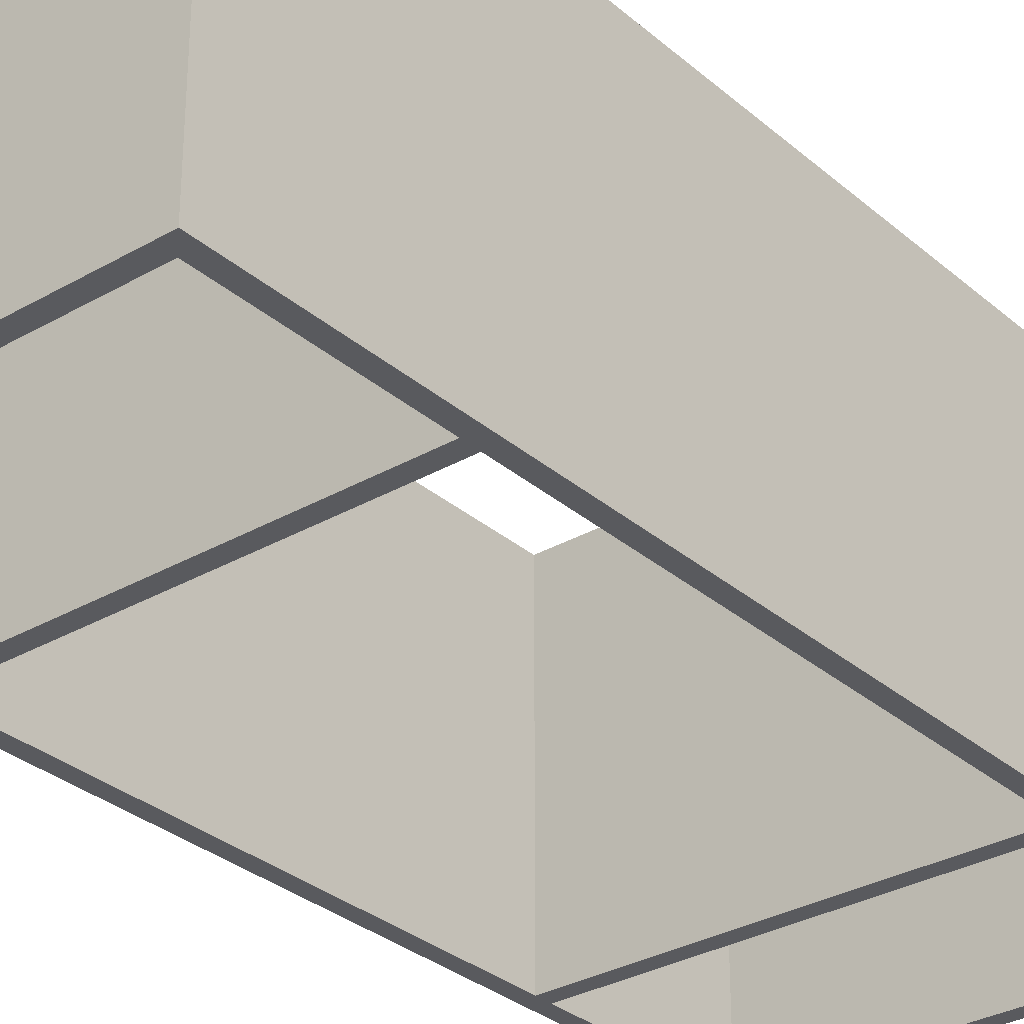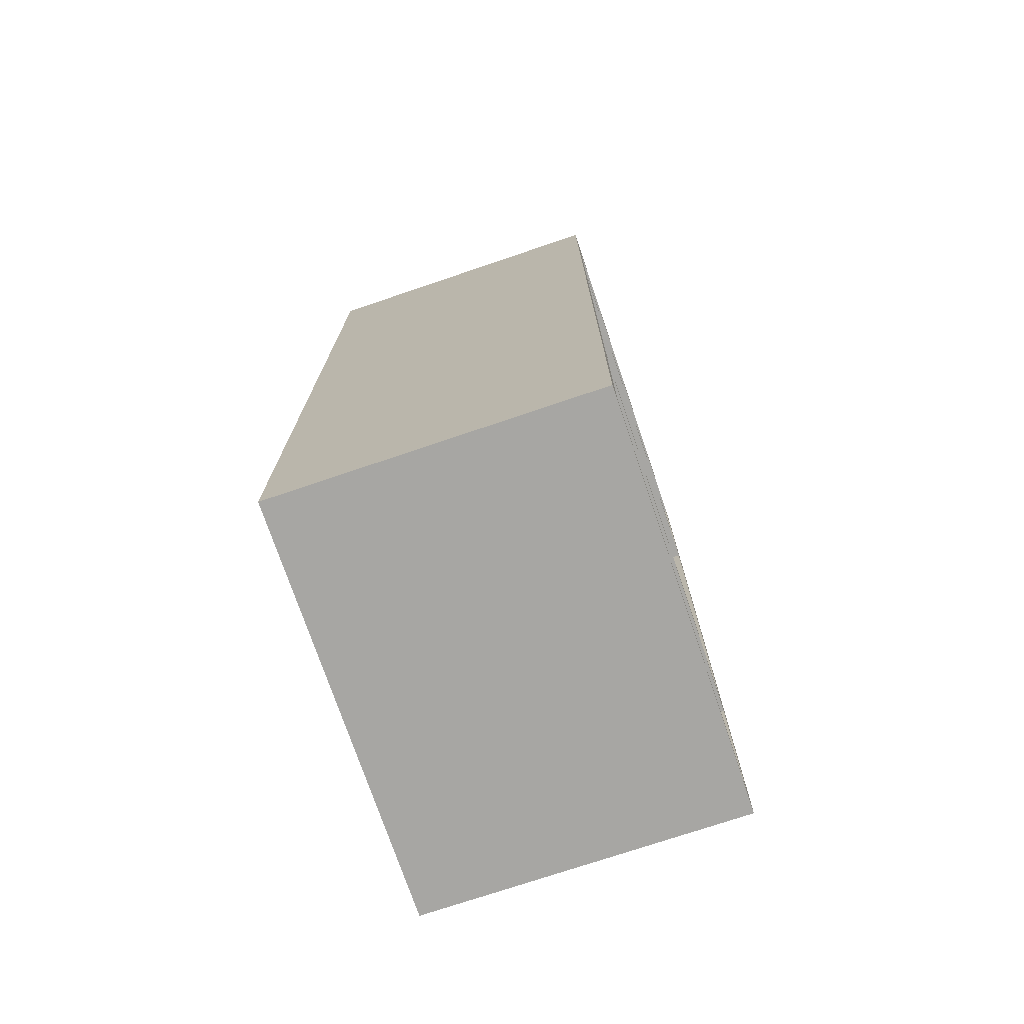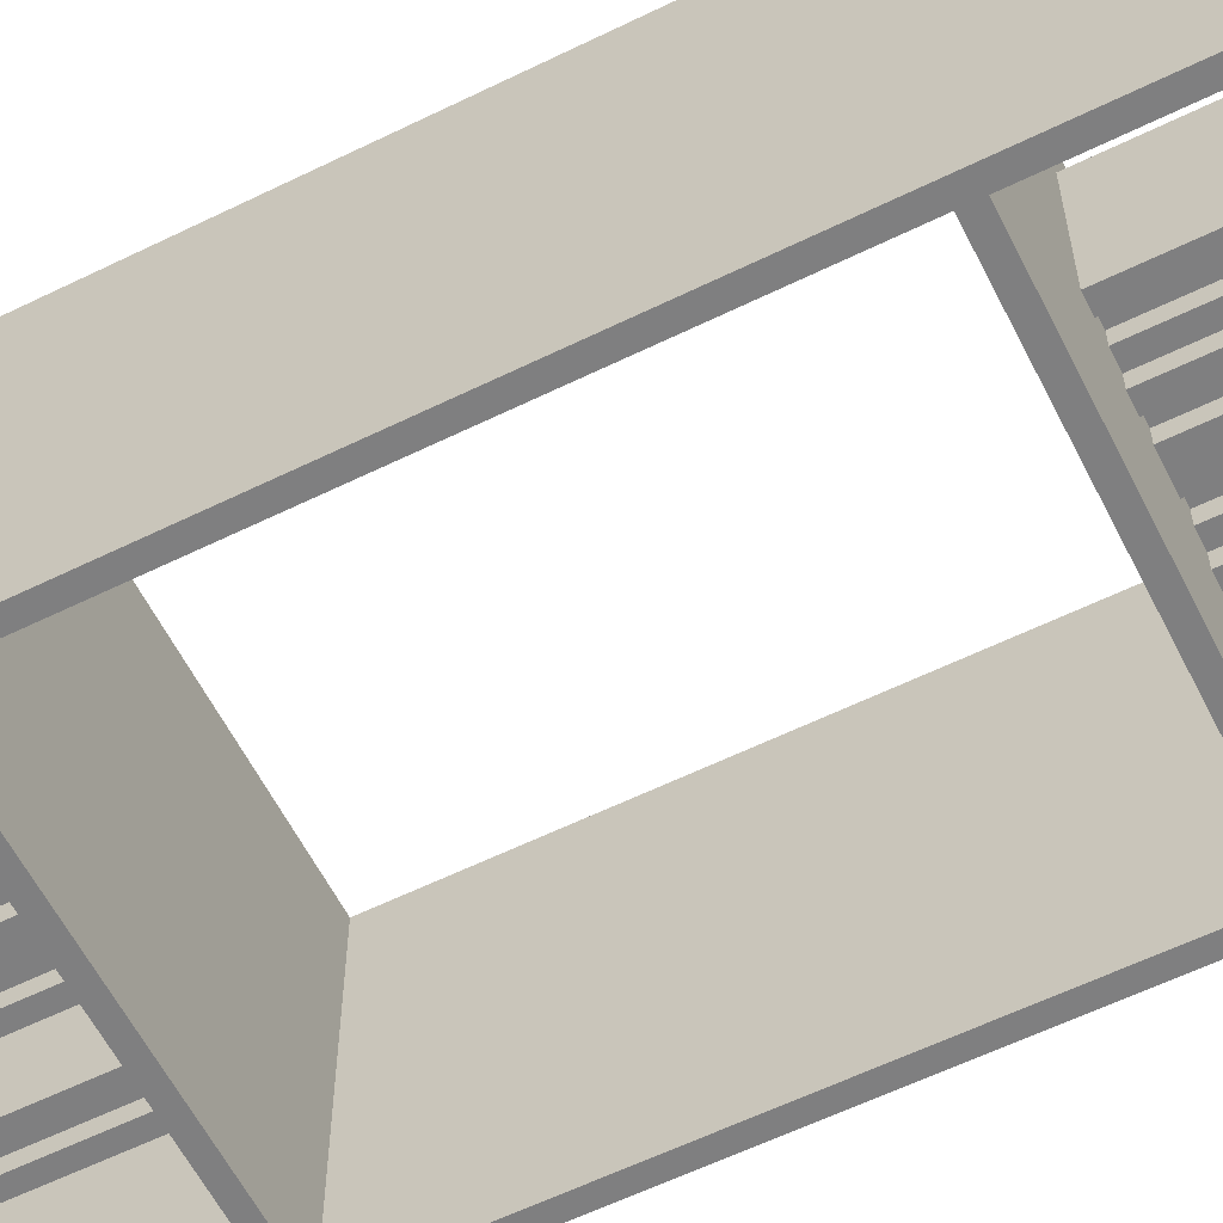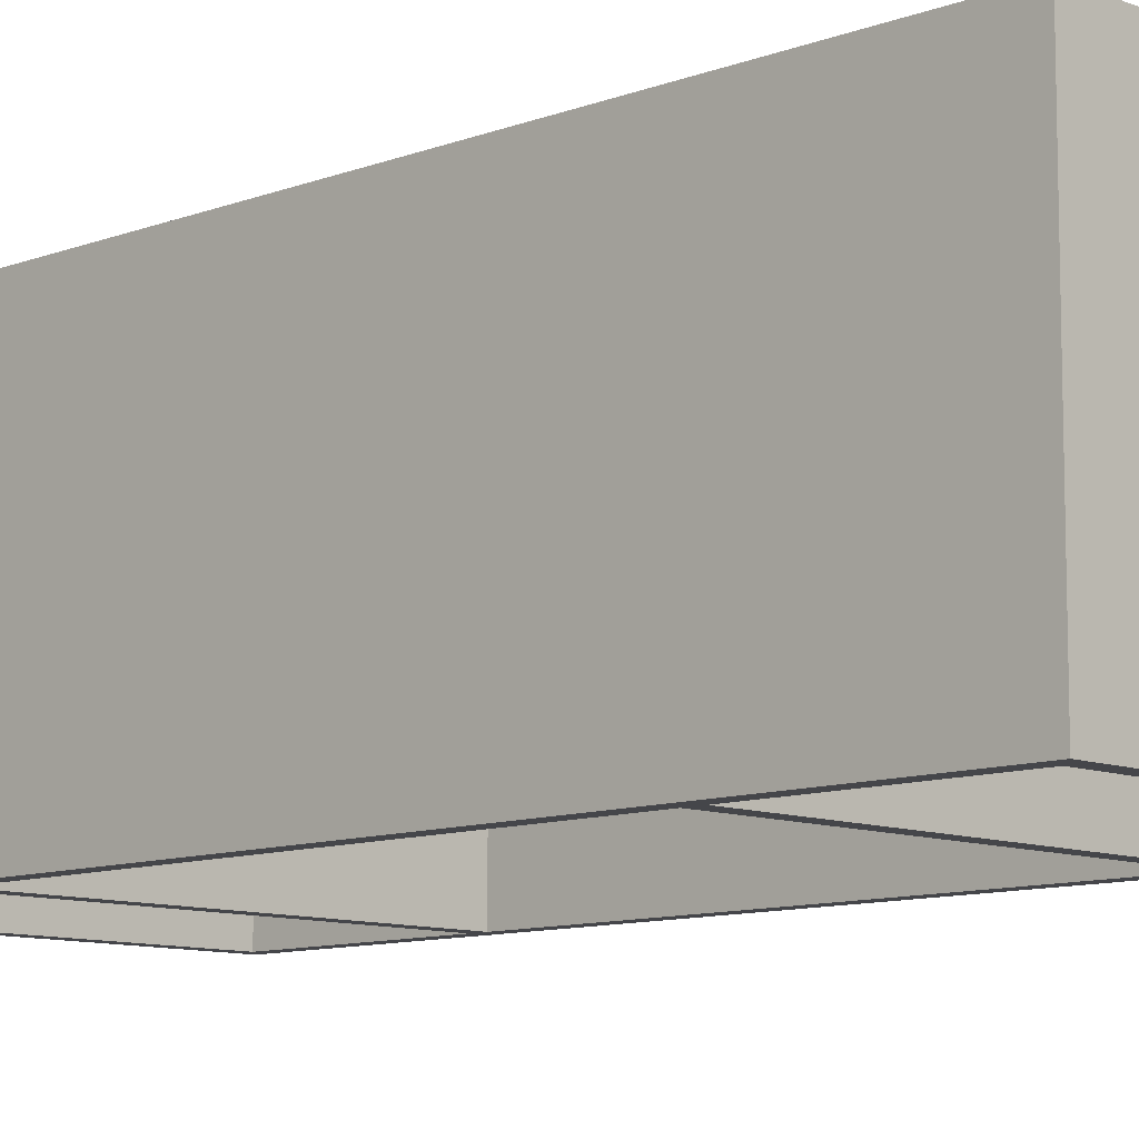
<metadata>
{"format":"obj","ext":"obj","renderer":"f3d","projection":"perspective","resolution":1024,"background":"white","views":[{"elev":-31.2,"azim":39.5,"up":"+Z"},{"elev":-74.1,"azim":108.7,"up":"+Y"},{"elev":-59.7,"azim":116.7,"up":"+Z"},{"elev":-9.9,"azim":-45.5,"up":"+Z"}]}
</metadata>
<code>
g Bookshelf
v -13 0 10
v -13 0 -10
v -13 60 10
v -13 60 -10
v -11 1 9
v -11 1 -0
v -11 10 9
v -11 10 -0
v -11 47 8
v -11 47 -2
v -11 58 8
v -11 58 -2
v -9 1 1
v -9 1 -0
v -9 9 8
v -9 9 1
v -9 10 8
v -9 10 -0
v -9 47 -1
v -9 47 -2
v -9 57 7
v -9 57 -1
v -9 58 7
v -9 58 -2
v -8 47 -2
v -8 47 -3
v -8 58 -2
v -8 58 -3
v -7 1 8
v -7 1 3
v -7 12 8
v -7 12 3
v -6 47 -2
v -6 47 -3
v -6 57 6
v -6 57 -2
v -6 58 6
v -6 58 -3
v -5 1 4
v -5 1 3
v -5 11 7
v -5 11 4
v -5 12 7
v -5 12 3
v -5 47 8
v -5 47 7
v -5 55 8
v -5 55 7
v -3 1 9
v -3 1 1
v -3 11 9
v -3 11 1
v -3 47 -1
v -3 47 -2
v -3 54 7
v -3 54 -1
v -3 55 7
v -3 55 -2
v -2 55 8
v -2 55 -2
v -2 56 8
v -2 56 -2
v -1 1 2
v -1 1 1
v -1 10 8
v -1 10 2
v -1 11 8
v -1 11 1
v 0 47 -1
v 0 47 -2
v 0 55 7
v 0 55 -1
v 0 56 7
v 0 56 -2
v 3 47 -0
v 3 47 -1
v 3 53 6
v 3 53 -0
v 3 54 6
v 3 54 -1
v 8 1 9
v 8 1 1
v 8 12 9
v 8 12 1
v 10 1 2
v 10 1 1
v 10 11 8
v 10 11 2
v 10 12 8
v 10 12 1
v 12 1 10
v 12 1 -10
v 12 13 10
v 12 13 -10
v 12 14 10
v 12 14 -10
v 12 46 10
v 12 46 -10
v 12 47 10
v 12 47 -10
v 12 59 10
v 12 59 -10
v -12 1 10
v -12 1 -10
v -12 13 10
v -12 13 -10
v -12 14 10
v -12 14 -10
v -12 46 10
v -12 46 -10
v -12 47 10
v -12 47 -10
v -12 59 10
v -12 59 -10
v -10 1 1
v -10 1 -0
v -10 9 8
v -10 9 1
v -10 10 8
v -10 10 -0
v -10 47 -1
v -10 47 -2
v -10 57 7
v -10 57 -1
v -10 58 7
v -10 58 -2
v -8 1 9
v -8 1 -0
v -8 10 9
v -8 10 -0
v -8 47 8
v -8 47 7
v -8 58 8
v -8 58 7
v -7 47 -2
v -7 47 -3
v -7 57 6
v -7 57 -2
v -7 58 6
v -7 58 -3
v -6 1 4
v -6 1 3
v -6 11 7
v -6 11 4
v -6 12 7
v -6 12 3
v -5 47 -2
v -5 47 -3
v -5 55 7
v -5 55 -2
v -5 58 7
v -5 58 -3
v -4 1 8
v -4 1 3
v -4 12 8
v -4 12 3
v -4 47 -1
v -4 47 -2
v -4 54 7
v -4 54 -1
v -4 55 7
v -4 55 -2
v -2 1 2
v -2 1 1
v -2 10 8
v -2 10 2
v -2 11 8
v -2 11 1
v -1 47 -1
v -1 47 -2
v -1 55 7
v -1 55 -1
v -1 56 7
v -1 56 -2
v 0 1 9
v 0 1 1
v 0 11 9
v 0 11 1
v 1 47 8
v 1 47 7
v 1 47 -1
v 1 47 -2
v 1 54 7
v 1 54 -1
v 1 56 8
v 1 56 -2
v 2 47 -0
v 2 47 -1
v 2 53 6
v 2 53 -0
v 2 54 6
v 2 54 -1
v 4 47 7
v 4 47 -1
v 4 54 7
v 4 54 -1
v 9 1 2
v 9 1 1
v 9 11 8
v 9 11 2
v 9 12 8
v 9 12 1
v 11 1 9
v 11 1 1
v 11 12 9
v 11 12 1
v 13 0 10
v 13 0 -10
v 13 60 10
v 13 60 -10
v -13 0 10
v -13 60 10
v -12 1 10
v -12 13 10
v -12 14 10
v -12 46 10
v -12 47 10
v -12 59 10
v 12 1 10
v 12 13 10
v 12 14 10
v 12 46 10
v 12 47 10
v 12 59 10
v 13 0 10
v 13 60 10
v -11 1 9
v -11 10 9
v -8 1 9
v -8 10 9
v -3 1 9
v -3 11 9
v 0 1 9
v 0 11 9
v 8 1 9
v 8 12 9
v 11 1 9
v 11 12 9
v -11 47 8
v -11 58 8
v -8 47 8
v -8 58 8
v -7 1 8
v -7 12 8
v -5 47 8
v -5 55 8
v -4 1 8
v -4 12 8
v -2 47 8
v -2 55 8
v -2 56 8
v 1 47 8
v 1 56 8
v -8 47 7
v -8 58 7
v -5 47 7
v -5 55 7
v -5 58 7
v 1 47 7
v 1 54 7
v 4 47 7
v 4 54 7
v -10 9 8
v -10 10 8
v -9 9 8
v -9 10 8
v -2 10 8
v -2 11 8
v -1 10 8
v -1 11 8
v 9 11 8
v 9 12 8
v 10 11 8
v 10 12 8
v -10 57 7
v -10 58 7
v -9 57 7
v -9 58 7
v -6 11 7
v -6 12 7
v -5 11 7
v -5 12 7
v -4 54 7
v -4 55 7
v -3 54 7
v -3 55 7
v -1 55 7
v -1 56 7
v 0 55 7
v 0 56 7
v -7 57 6
v -7 58 6
v -6 57 6
v -6 58 6
v 2 53 6
v 2 54 6
v 3 53 6
v 3 54 6
v -6 1 4
v -6 11 4
v -5 1 4
v -5 11 4
v -7 1 3
v -7 12 3
v -6 1 3
v -6 12 3
v -5 1 3
v -5 12 3
v -4 1 3
v -4 12 3
v -2 1 2
v -2 10 2
v -1 1 2
v -1 10 2
v 9 1 2
v 9 11 2
v 10 1 2
v 10 11 2
v -10 1 1
v -10 9 1
v -9 1 1
v -9 9 1
v -3 1 1
v -3 11 1
v -2 1 1
v -2 11 1
v -1 1 1
v -1 11 1
v 0 1 1
v 0 11 1
v 8 1 1
v 8 12 1
v 9 1 1
v 9 12 1
v 10 1 1
v 10 12 1
v 11 1 1
v 11 12 1
v -11 1 -0
v -11 10 -0
v -10 1 -0
v -10 10 -0
v -9 1 -0
v -9 10 -0
v -8 1 -0
v -8 10 -0
v 2 47 -0
v 2 53 -0
v 3 47 -0
v 3 53 -0
v -10 47 -1
v -10 57 -1
v -9 47 -1
v -9 57 -1
v -4 47 -1
v -4 54 -1
v -3 47 -1
v -3 54 -1
v -1 47 -1
v -1 55 -1
v 0 47 -1
v 0 55 -1
v 1 47 -1
v 1 54 -1
v 2 47 -1
v 2 54 -1
v 3 47 -1
v 3 54 -1
v 4 47 -1
v 4 54 -1
v -11 47 -2
v -11 58 -2
v -10 47 -2
v -10 58 -2
v -9 47 -2
v -9 58 -2
v -8 47 -2
v -8 58 -2
v -7 47 -2
v -7 57 -2
v -6 47 -2
v -6 57 -2
v -5 47 -2
v -5 55 -2
v -4 47 -2
v -4 55 -2
v -3 47 -2
v -3 55 -2
v -2 47 -2
v -2 55 -2
v -2 56 -2
v -1 47 -2
v -1 56 -2
v 0 47 -2
v 0 56 -2
v 1 47 -2
v 1 56 -2
v -8 47 -3
v -8 58 -3
v -7 47 -3
v -7 58 -3
v -6 47 -3
v -6 58 -3
v -5 47 -3
v -5 58 -3
v -13 0 -10
v -13 60 -10
v -12 1 -10
v -12 13 -10
v -12 14 -10
v -12 46 -10
v -12 47 -10
v -12 59 -10
v 12 1 -10
v 12 13 -10
v 12 14 -10
v 12 46 -10
v 12 47 -10
v 12 59 -10
v 13 0 -10
v 13 60 -10
v -13 0 10
v 13 0 10
v -13 0 -10
v 13 0 -10
v -12 13 10
v 12 13 10
v -12 13 -10
v 12 13 -10
v -12 46 10
v 12 46 10
v -12 46 -10
v 12 46 -10
v -12 59 10
v 12 59 10
v -12 59 -10
v 12 59 -10
v -12 1 10
v 12 1 10
v -11 1 9
v -8 1 9
v -3 1 9
v 0 1 9
v 8 1 9
v 11 1 9
v -7 1 8
v -4 1 8
v -6 1 4
v -5 1 4
v -7 1 3
v -6 1 3
v -5 1 3
v -4 1 3
v -2 1 2
v -1 1 2
v 9 1 2
v 10 1 2
v -10 1 1
v -9 1 1
v -3 1 1
v -2 1 1
v -1 1 1
v 0 1 1
v 8 1 1
v 9 1 1
v 10 1 1
v 11 1 1
v -11 1 -0
v -10 1 -0
v -9 1 -0
v -8 1 -0
v -12 1 -10
v 12 1 -10
v -10 9 8
v -9 9 8
v -10 9 1
v -9 9 1
v -11 10 9
v -8 10 9
v -10 10 8
v -9 10 8
v -2 10 8
v -1 10 8
v -2 10 2
v -1 10 2
v -11 10 -0
v -10 10 -0
v -9 10 -0
v -8 10 -0
v -3 11 9
v 0 11 9
v -2 11 8
v -1 11 8
v 9 11 8
v 10 11 8
v -6 11 7
v -5 11 7
v -6 11 4
v -5 11 4
v 9 11 2
v 10 11 2
v -3 11 1
v -2 11 1
v -1 11 1
v 0 11 1
v 8 12 9
v 11 12 9
v -7 12 8
v -4 12 8
v 9 12 8
v 10 12 8
v -6 12 7
v -5 12 7
v -7 12 3
v -6 12 3
v -5 12 3
v -4 12 3
v 8 12 1
v 9 12 1
v 10 12 1
v 11 12 1
v -12 14 10
v 12 14 10
v -12 14 -10
v 12 14 -10
v -12 47 10
v 12 47 10
v -11 47 8
v -8 47 8
v -5 47 8
v -2 47 8
v 1 47 8
v -8 47 7
v -5 47 7
v 1 47 7
v 4 47 7
v 2 47 -0
v 3 47 -0
v -10 47 -1
v -9 47 -1
v -4 47 -1
v -3 47 -1
v -1 47 -1
v 0 47 -1
v 1 47 -1
v 2 47 -1
v 3 47 -1
v 4 47 -1
v -11 47 -2
v -10 47 -2
v -9 47 -2
v -8 47 -2
v -7 47 -2
v -6 47 -2
v -5 47 -2
v -4 47 -2
v -3 47 -2
v -2 47 -2
v -1 47 -2
v 0 47 -2
v 1 47 -2
v -8 47 -3
v -7 47 -3
v -6 47 -3
v -5 47 -3
v -12 47 -10
v 12 47 -10
v 2 53 6
v 3 53 6
v 2 53 -0
v 3 53 -0
v -4 54 7
v -3 54 7
v 1 54 7
v 4 54 7
v 2 54 6
v 3 54 6
v -4 54 -1
v -3 54 -1
v 1 54 -1
v 2 54 -1
v 3 54 -1
v 4 54 -1
v -5 55 8
v -2 55 8
v -5 55 7
v -4 55 7
v -3 55 7
v -1 55 7
v 0 55 7
v -1 55 -1
v 0 55 -1
v -5 55 -2
v -4 55 -2
v -3 55 -2
v -2 55 -2
v -2 56 8
v 1 56 8
v -1 56 7
v 0 56 7
v -2 56 -2
v -1 56 -2
v 0 56 -2
v 1 56 -2
v -10 57 7
v -9 57 7
v -7 57 6
v -6 57 6
v -10 57 -1
v -9 57 -1
v -7 57 -2
v -6 57 -2
v -11 58 8
v -8 58 8
v -10 58 7
v -9 58 7
v -8 58 7
v -5 58 7
v -7 58 6
v -6 58 6
v -11 58 -2
v -10 58 -2
v -9 58 -2
v -8 58 -2
v -8 58 -3
v -7 58 -3
v -6 58 -3
v -5 58 -3
v -13 60 10
v 13 60 10
v -13 60 -10
v 13 60 -10
f 3 2 1
f 4 2 3
f 7 6 5
f 8 6 7
f 11 10 9
f 12 10 11
f 16 14 13
f 17 16 15
f 18 14 16
f 18 16 17
f 22 20 19
f 23 22 21
f 24 20 22
f 24 22 23
f 27 26 25
f 28 26 27
f 31 30 29
f 32 30 31
f 36 34 33
f 37 36 35
f 38 34 36
f 38 36 37
f 42 40 39
f 43 42 41
f 44 40 42
f 44 42 43
f 47 46 45
f 48 46 47
f 51 50 49
f 52 50 51
f 56 54 53
f 57 56 55
f 58 54 56
f 58 56 57
f 61 60 59
f 62 60 61
f 66 64 63
f 67 66 65
f 68 64 66
f 68 66 67
f 72 70 69
f 73 72 71
f 74 70 72
f 74 72 73
f 78 76 75
f 79 78 77
f 80 76 78
f 80 78 79
f 83 82 81
f 84 82 83
f 88 86 85
f 89 88 87
f 90 86 88
f 90 88 89
f 93 92 91
f 94 92 93
f 97 96 95
f 98 96 97
f 101 100 99
f 102 100 101
f 103 104 105
f 105 104 106
f 107 108 109
f 109 108 110
f 111 112 113
f 113 112 114
f 115 116 118
f 117 118 119
f 118 116 120
f 119 118 120
f 121 122 124
f 123 124 125
f 124 122 126
f 125 124 126
f 127 128 129
f 129 128 130
f 131 132 133
f 133 132 134
f 135 136 138
f 137 138 139
f 138 136 140
f 139 138 140
f 141 142 144
f 143 144 145
f 144 142 146
f 145 144 146
f 147 148 150
f 149 150 151
f 150 148 152
f 151 150 152
f 153 154 155
f 155 154 156
f 157 158 160
f 159 160 161
f 160 158 162
f 161 160 162
f 163 164 166
f 165 166 167
f 166 164 168
f 167 166 168
f 169 170 172
f 171 172 173
f 172 170 174
f 173 172 174
f 175 176 177
f 177 176 178
f 179 180 183
f 181 182 184
f 179 183 185
f 183 184 185
f 184 182 186
f 185 184 186
f 187 188 190
f 189 190 191
f 190 188 192
f 191 190 192
f 193 194 195
f 195 194 196
f 197 198 200
f 199 200 201
f 200 198 202
f 201 200 202
f 203 204 205
f 205 204 206
f 207 208 209
f 209 208 210
f 213 212 211
f 214 212 213
f 215 212 214
f 216 212 215
f 217 212 216
f 218 212 217
f 219 213 211
f 220 215 214
f 221 215 220
f 222 217 216
f 223 217 222
f 224 212 218
f 225 223 222
f 225 224 223
f 225 221 220
f 225 219 211
f 225 222 221
f 225 220 219
f 226 212 224
f 226 224 225
f 229 228 227
f 230 228 229
f 233 232 231
f 234 232 233
f 237 236 235
f 238 236 237
f 241 240 239
f 242 240 241
f 247 244 243
f 248 244 247
f 249 246 245
f 250 246 249
f 252 250 249
f 252 251 250
f 253 251 252
f 256 255 254
f 257 255 256
f 258 255 257
f 261 260 259
f 262 260 261
f 263 264 265
f 265 264 266
f 267 268 269
f 269 268 270
f 271 272 273
f 273 272 274
f 275 276 277
f 277 276 278
f 279 280 281
f 281 280 282
f 283 284 285
f 285 284 286
f 287 288 289
f 289 288 290
f 291 292 293
f 293 292 294
f 295 296 297
f 297 296 298
f 299 300 301
f 301 300 302
f 303 304 305
f 305 304 306
f 307 308 309
f 309 308 310
f 311 312 313
f 313 312 314
f 315 316 317
f 317 316 318
f 319 320 321
f 321 320 322
f 323 324 325
f 325 324 326
f 327 328 329
f 329 328 330
f 331 332 333
f 333 332 334
f 335 336 337
f 337 336 338
f 339 340 341
f 341 340 342
f 343 344 345
f 345 344 346
f 347 348 349
f 349 348 350
f 351 352 353
f 353 352 354
f 355 356 357
f 357 356 358
f 359 360 361
f 361 360 362
f 363 364 365
f 365 364 366
f 367 368 369
f 369 368 370
f 371 372 373
f 373 372 374
f 375 376 377
f 377 376 378
f 379 380 381
f 381 380 382
f 383 384 385
f 385 384 386
f 387 388 389
f 389 388 390
f 389 390 392
f 390 391 392
f 392 391 393
f 394 395 396
f 396 395 397
f 398 399 400
f 400 399 401
f 402 403 404
f 404 403 405
f 406 407 408
f 408 407 409
f 409 407 410
f 410 407 411
f 411 407 412
f 412 407 413
f 406 408 414
f 409 410 415
f 415 410 416
f 411 412 417
f 417 412 418
f 413 407 419
f 417 418 420
f 418 419 420
f 415 416 420
f 406 414 420
f 416 417 420
f 414 415 420
f 419 407 421
f 420 419 421
f 424 423 422
f 425 423 424
f 428 427 426
f 429 427 428
f 432 431 430
f 433 431 432
f 436 435 434
f 437 435 436
f 438 439 440
f 440 439 441
f 441 439 442
f 442 439 443
f 443 439 444
f 444 439 445
f 441 442 446
f 446 442 447
f 441 446 450
f 448 449 451
f 451 449 452
f 447 442 453
f 451 452 460
f 450 451 460
f 453 442 460
f 452 453 460
f 454 455 461
f 461 455 462
f 443 444 463
f 463 444 464
f 456 457 465
f 465 457 466
f 445 439 467
f 438 440 468
f 458 459 469
f 469 459 470
f 466 467 471
f 465 466 471
f 461 462 471
f 441 450 471
f 463 464 471
f 450 460 471
f 464 465 471
f 460 461 471
f 462 463 471
f 469 470 472
f 470 471 472
f 468 469 472
f 438 468 472
f 471 467 473
f 472 471 473
f 467 439 473
f 474 475 476
f 476 475 477
f 478 479 480
f 480 479 481
f 482 483 484
f 484 483 485
f 478 480 486
f 486 480 487
f 481 479 488
f 488 479 489
f 490 491 492
f 492 491 493
f 496 497 498
f 498 497 499
f 494 495 500
f 500 495 501
f 490 492 502
f 502 492 503
f 493 491 504
f 504 491 505
f 506 507 510
f 510 507 511
f 508 509 512
f 512 509 513
f 508 512 514
f 514 512 515
f 513 509 516
f 516 509 517
f 506 510 518
f 518 510 519
f 511 507 520
f 520 507 521
f 522 523 524
f 524 523 525
f 526 527 528
f 528 527 529
f 529 527 530
f 530 527 531
f 531 527 532
f 529 530 533
f 533 530 534
f 532 527 535
f 535 527 536
f 537 538 546
f 546 538 547
f 536 527 548
f 526 528 549
f 539 540 550
f 550 540 551
f 541 542 556
f 556 542 557
f 543 544 559
f 559 544 560
f 547 548 561
f 546 547 561
f 545 546 561
f 549 550 562
f 550 551 562
f 551 552 562
f 553 554 563
f 563 554 564
f 559 560 565
f 558 559 565
f 557 558 565
f 560 561 565
f 556 557 565
f 555 556 565
f 563 564 566
f 564 565 566
f 562 563 566
f 526 549 566
f 549 562 566
f 565 561 567
f 566 565 567
f 561 548 567
f 548 527 567
f 568 569 570
f 570 569 571
f 574 575 576
f 576 575 577
f 572 573 578
f 578 573 579
f 574 576 580
f 580 576 581
f 577 575 582
f 582 575 583
f 584 585 586
f 586 585 587
f 587 585 588
f 589 590 591
f 591 590 592
f 586 587 593
f 593 587 594
f 588 585 595
f 595 585 596
f 597 598 599
f 599 598 600
f 597 599 601
f 601 599 602
f 600 598 603
f 603 598 604
f 605 606 609
f 609 606 610
f 607 608 611
f 611 608 612
f 613 614 615
f 615 614 616
f 616 614 617
f 617 618 619
f 619 618 620
f 613 615 621
f 621 615 622
f 616 617 623
f 617 619 624
f 623 617 624
f 624 619 625
f 625 619 626
f 620 618 627
f 627 618 628
f 629 630 631
f 631 630 632

</code>
